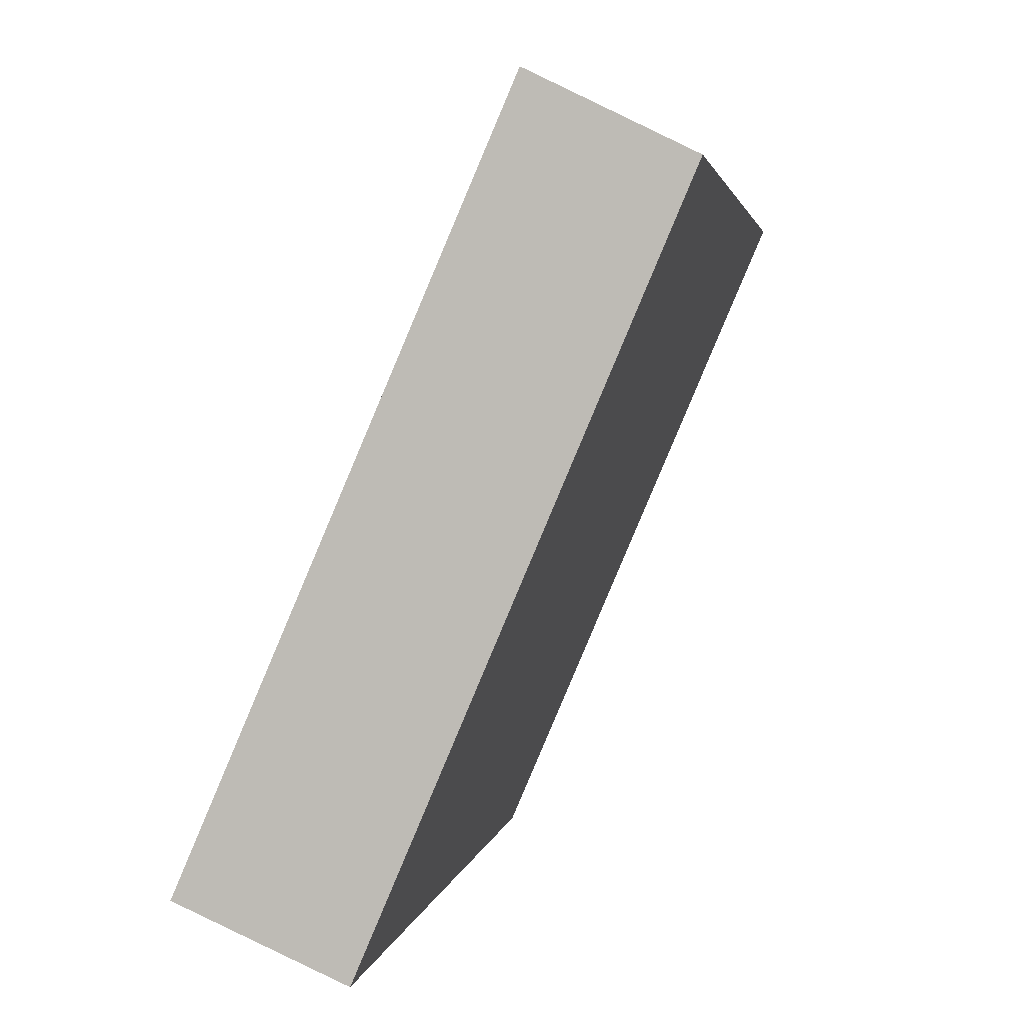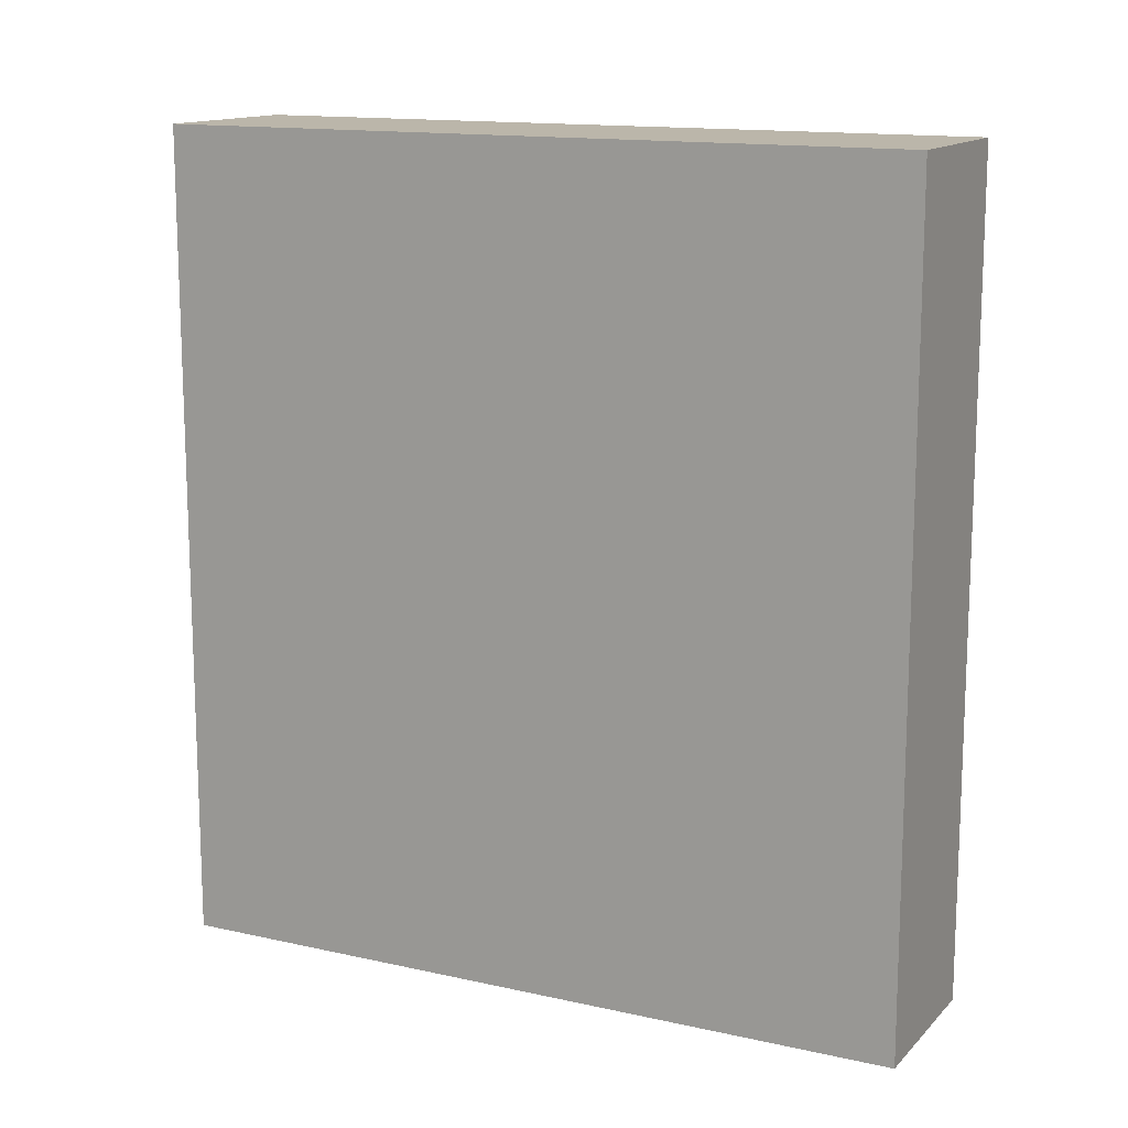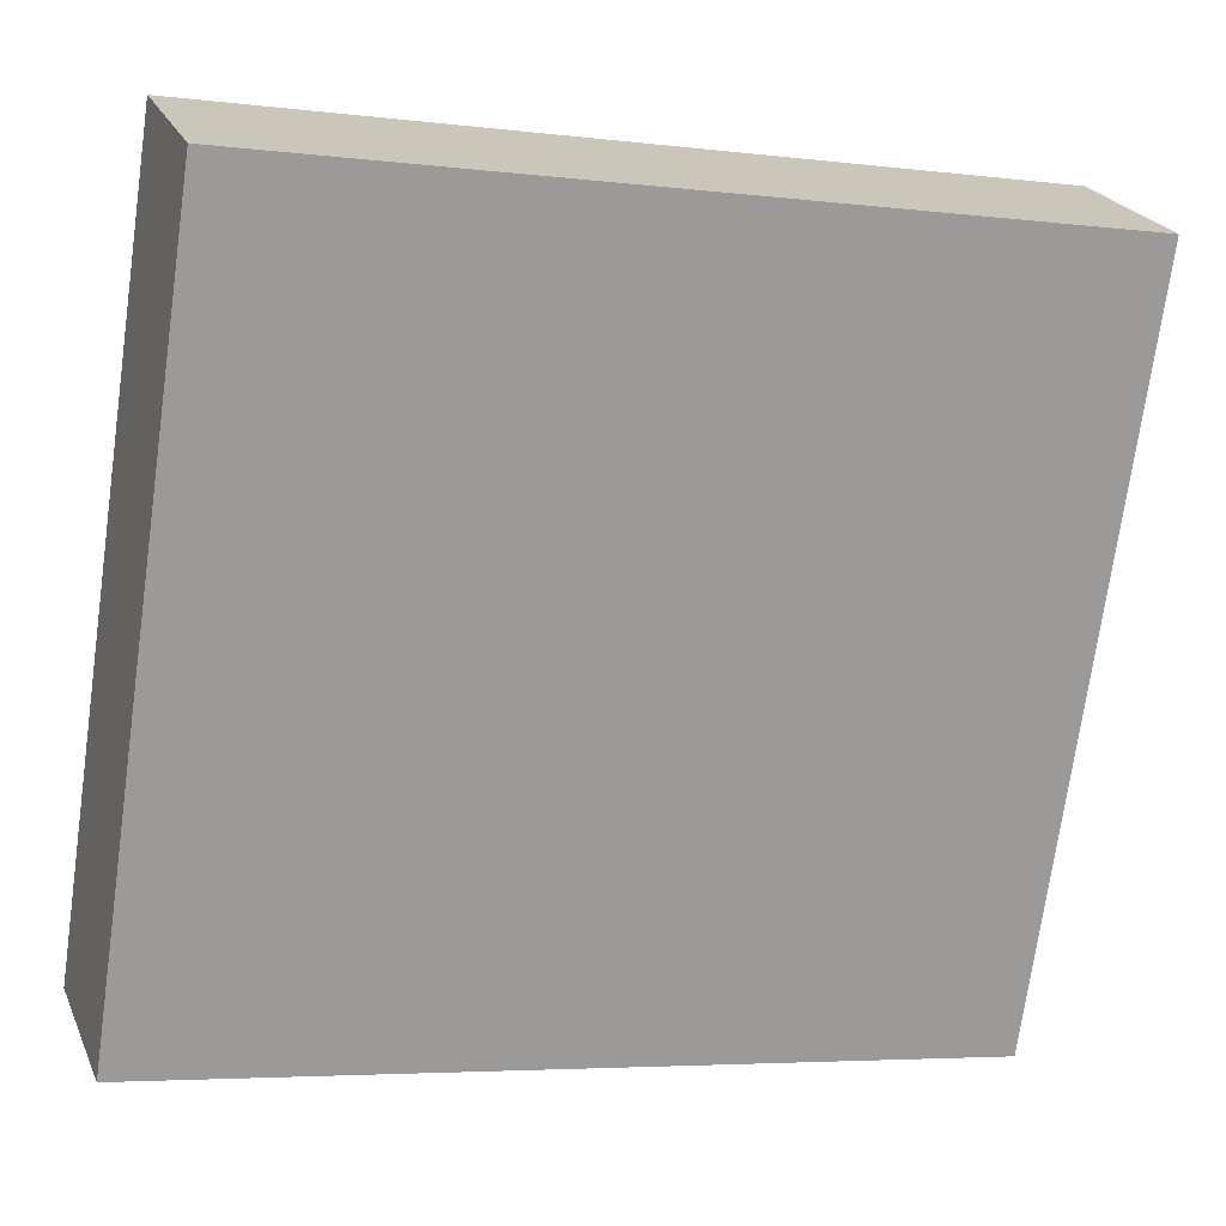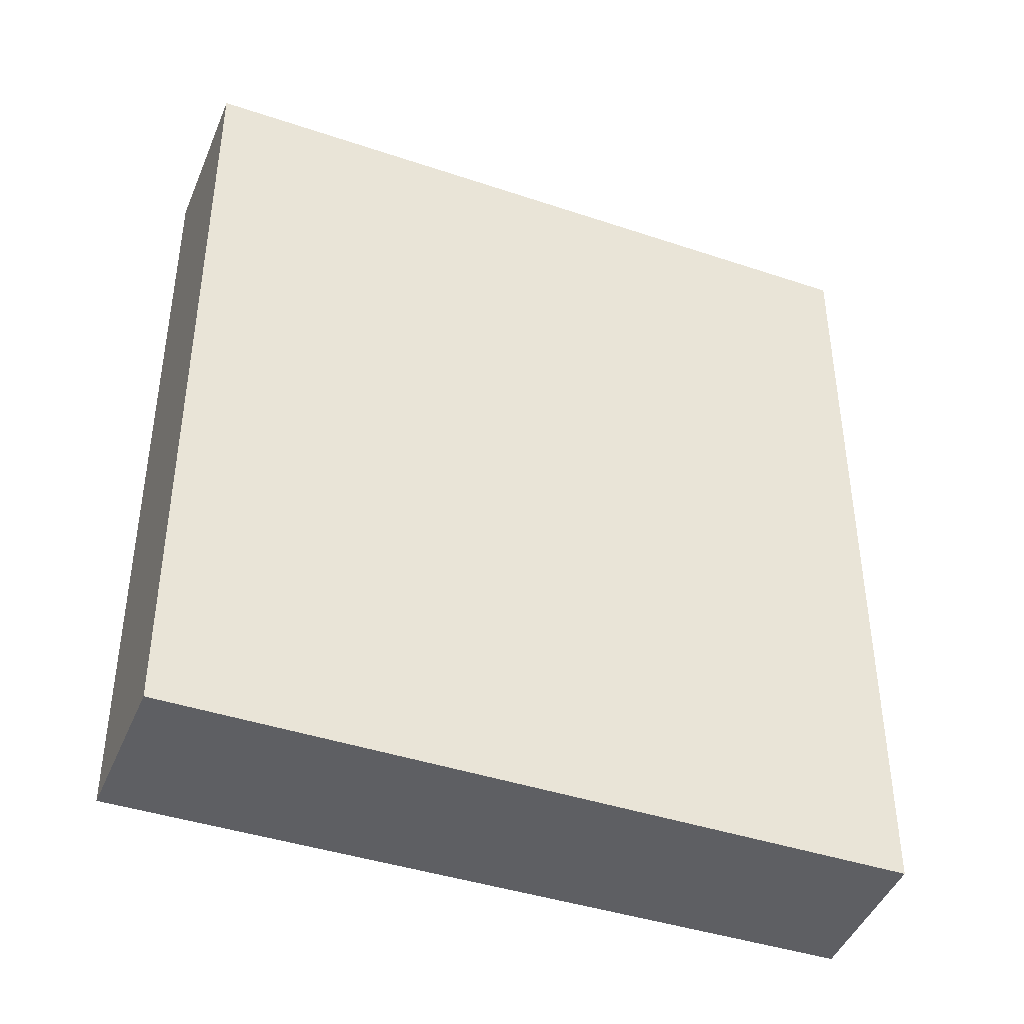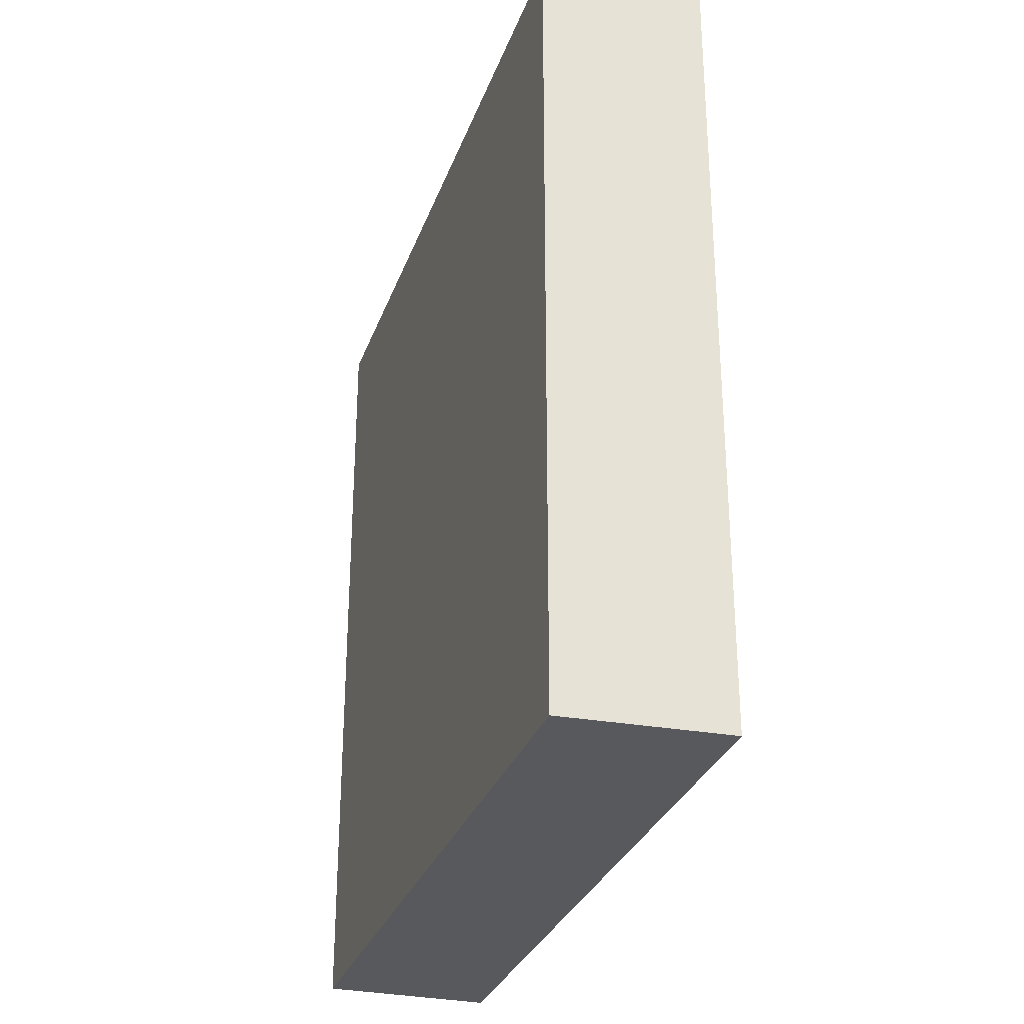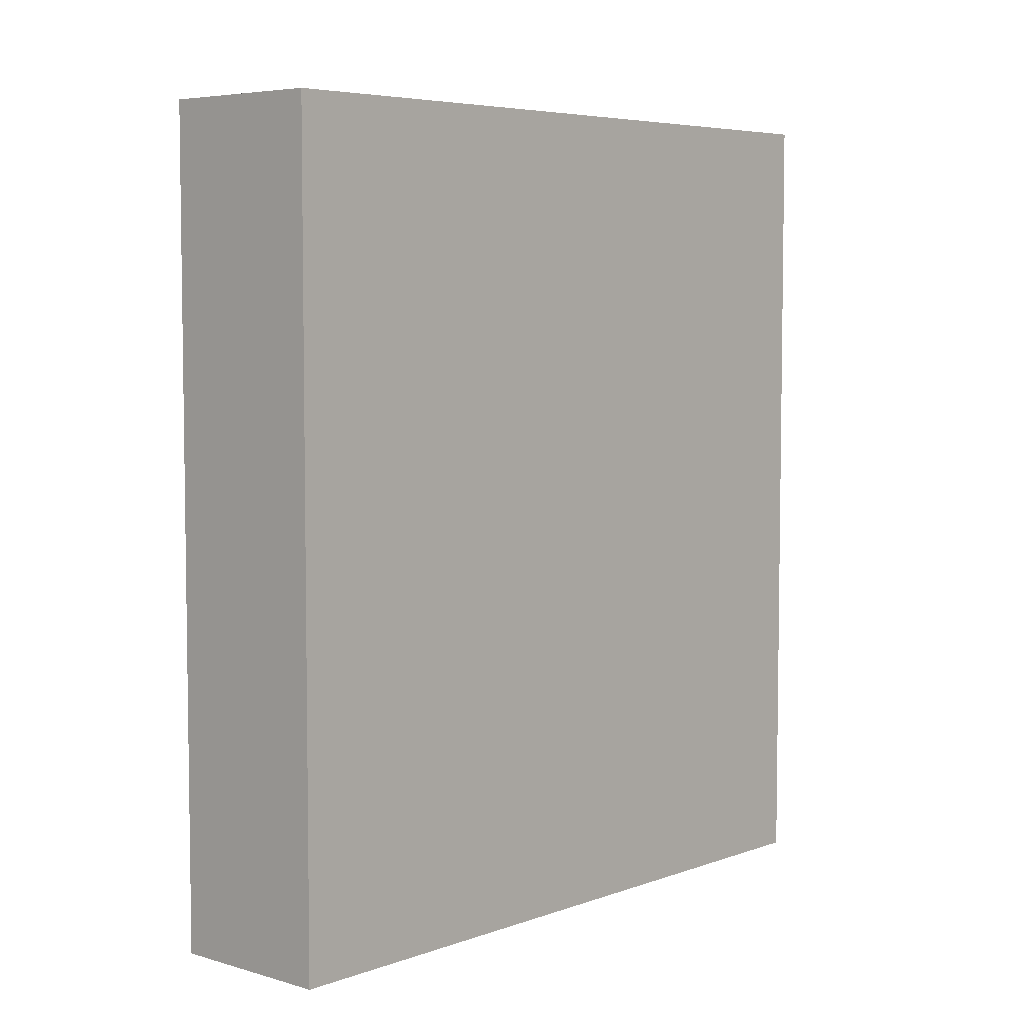
<metadata>
{"format":"obj","ext":"obj","renderer":"f3d","projection":"perspective","resolution":1024,"background":"white","views":[{"elev":2.5,"azim":-170.5,"up":"+Z"},{"elev":13.9,"azim":93.3,"up":"+Y"},{"elev":-5.0,"azim":-110.9,"up":"+Z"},{"elev":-41.9,"azim":-135.1,"up":"+Y"},{"elev":-30.1,"azim":-40.8,"up":"+Y"},{"elev":5.5,"azim":-161.2,"up":"+Y"}]}
</metadata>
<code>
v  0 9.982 6.112e-16
v  5.436 9.982 -7.514
v  3.547 9.982 -8.332
v  1.805 9.982 0.897
v  3.547 5.102e-16 -8.332
v  0 0 0
v  1.805 -5.493e-17 0.897
v  5.436 4.601e-16 -7.514
g defaultobject
f 1 2 3
f 2 1 4
f 5 1 3
f 1 5 6
f 6 4 1
f 4 6 7
f 7 2 4
f 2 7 8
f 8 3 2
f 3 8 5
f 8 6 5
f 6 8 7

</code>
